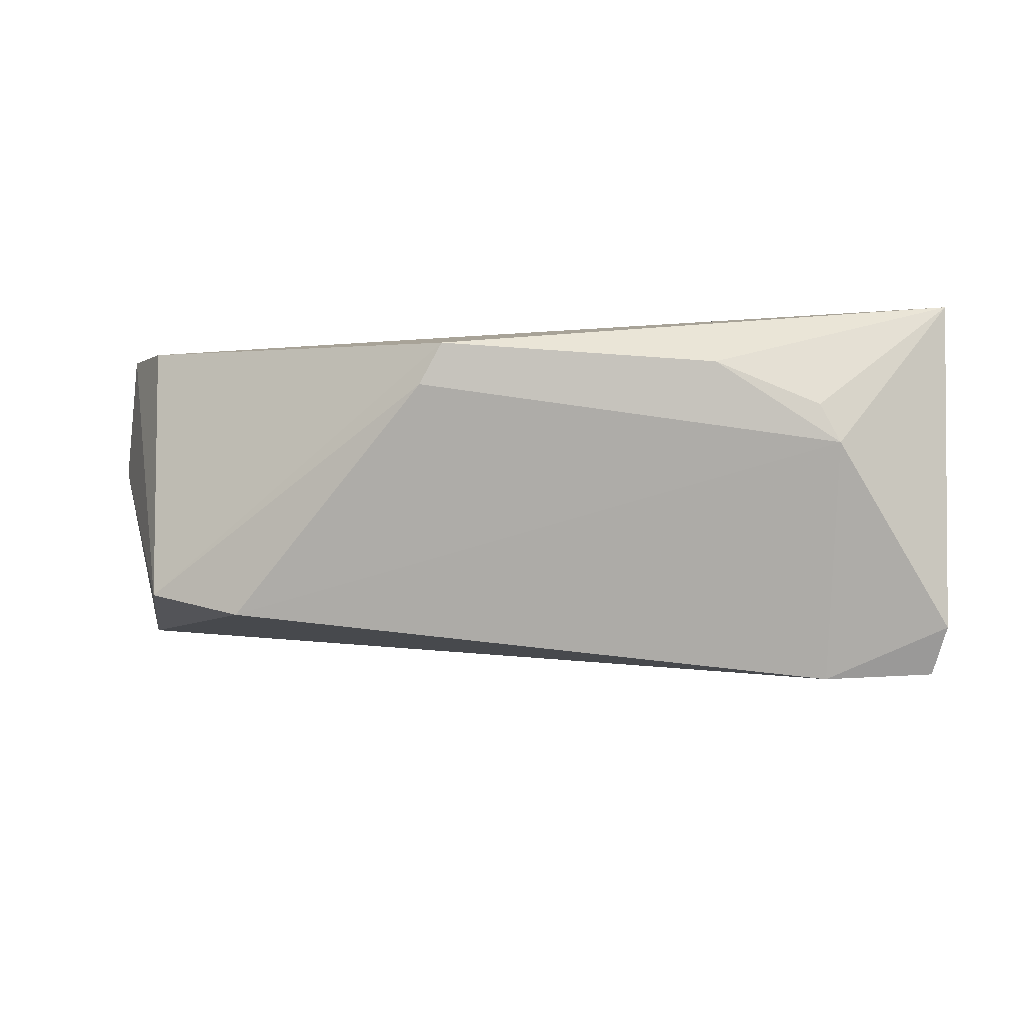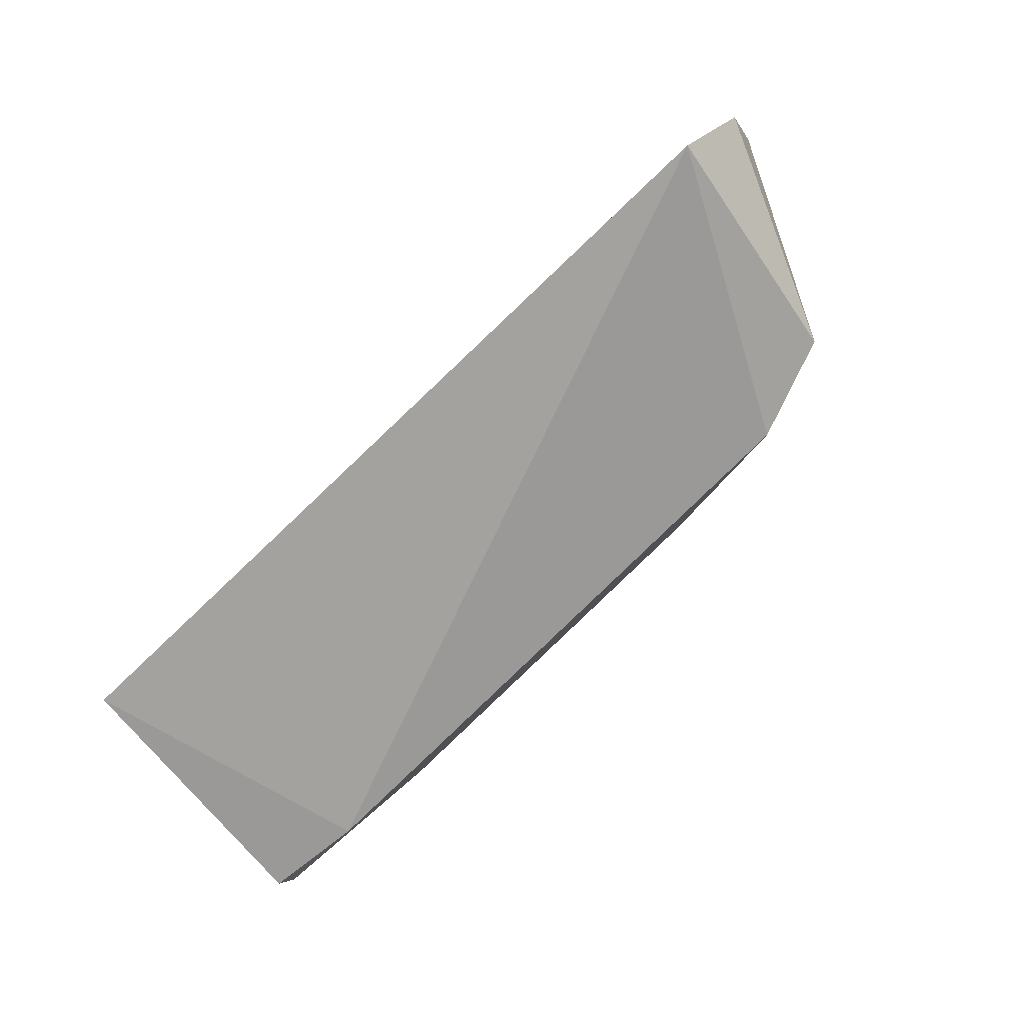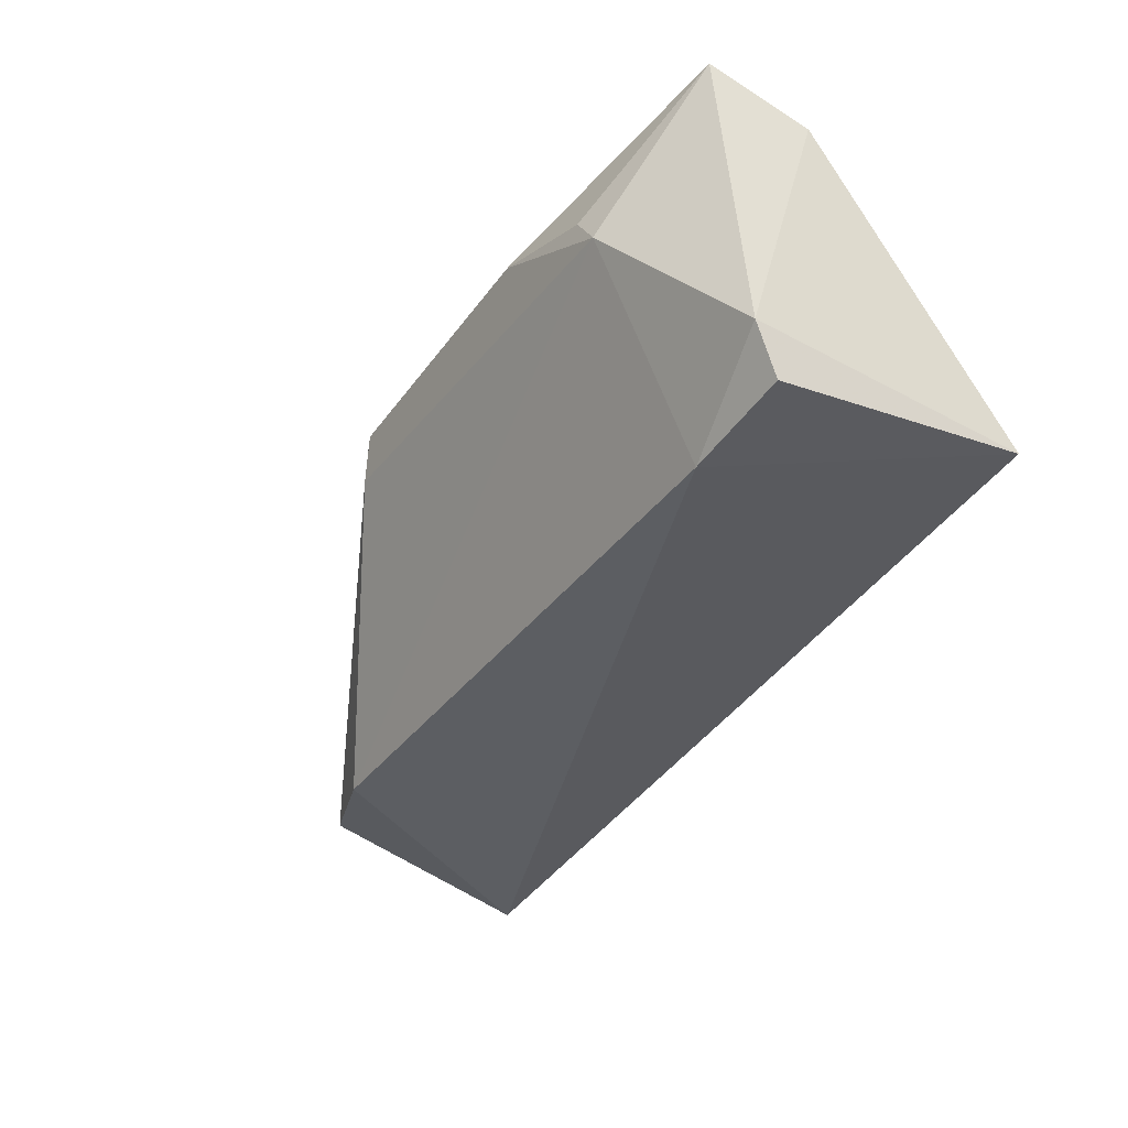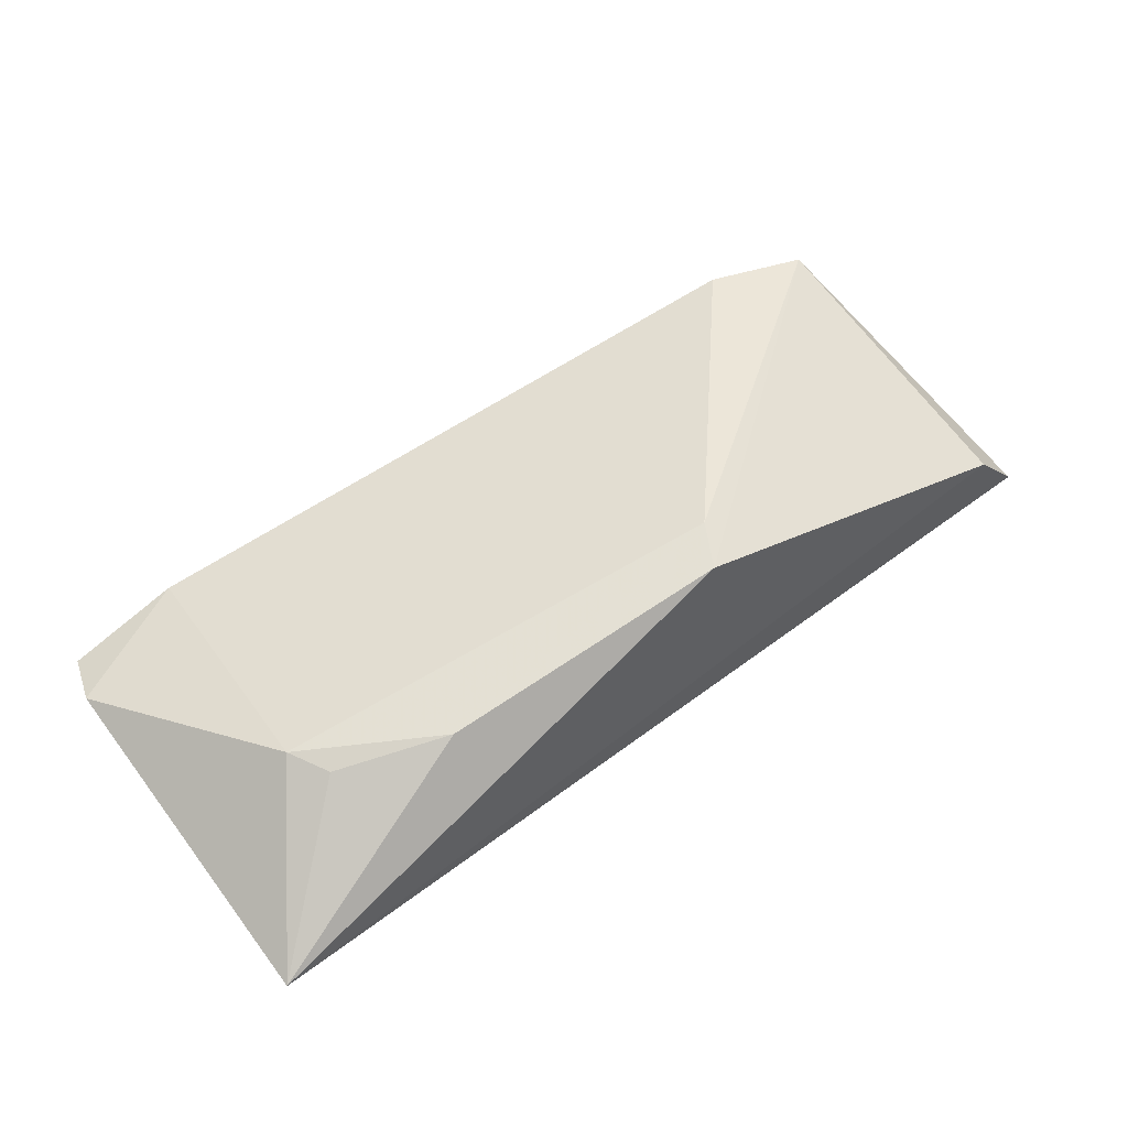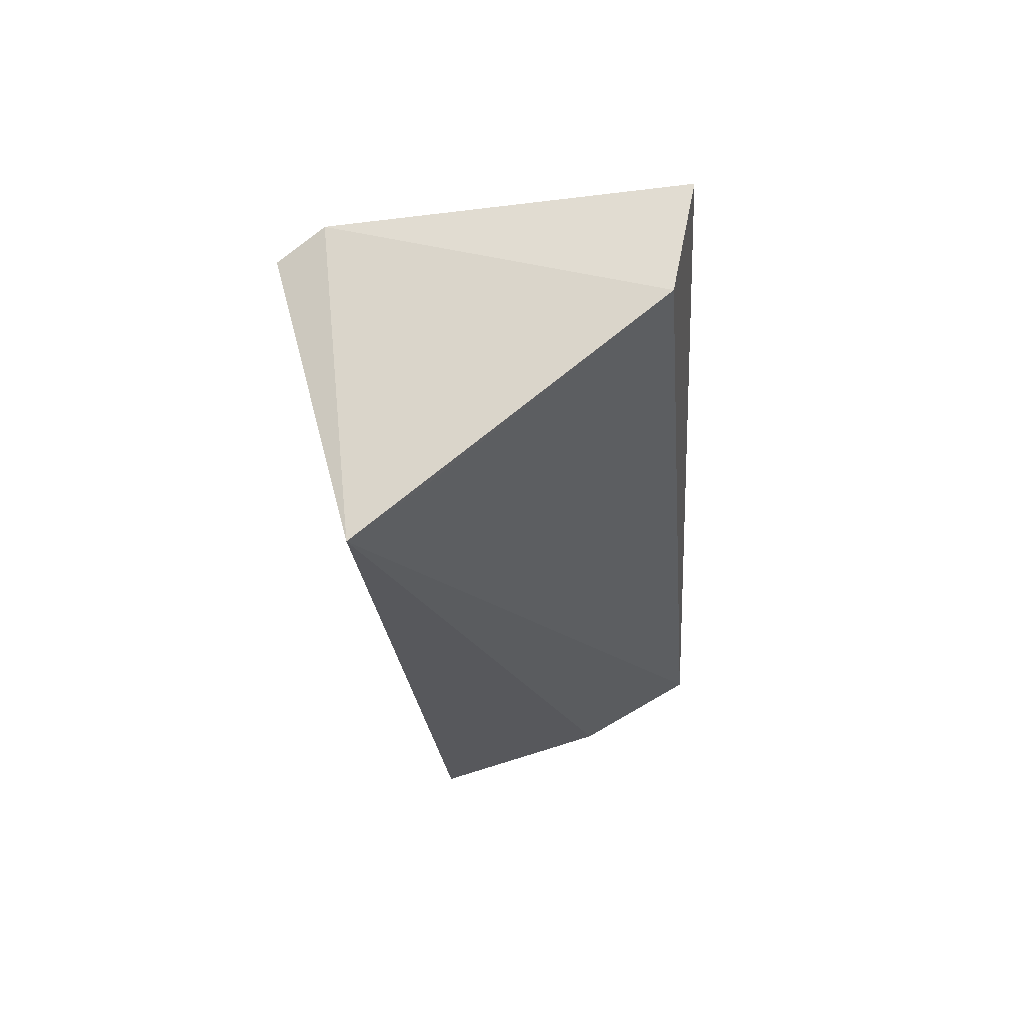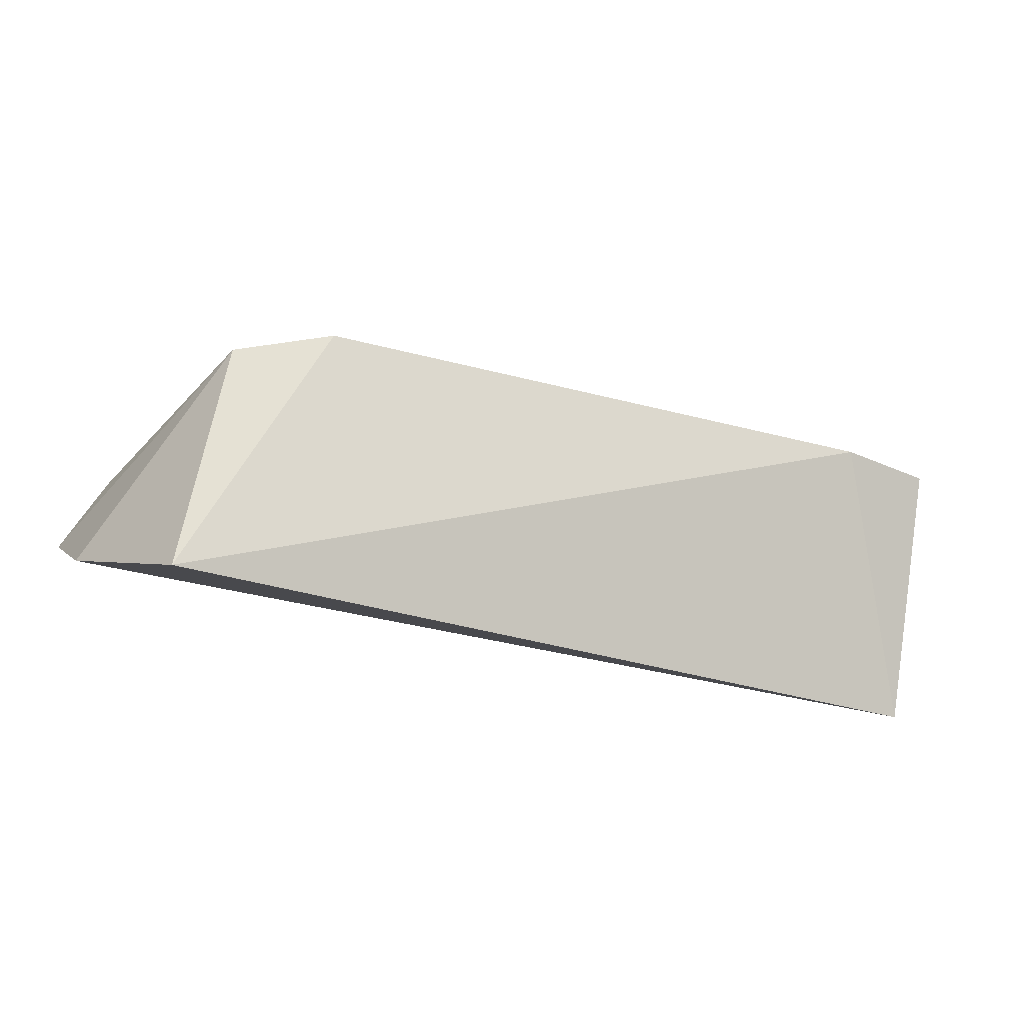
<metadata>
{"format":"obj","ext":"obj","renderer":"f3d","projection":"perspective","resolution":1024,"background":"white","views":[{"elev":-12.2,"azim":1.6,"up":"+Y"},{"elev":-62.6,"azim":-135.3,"up":"+Y"},{"elev":-43.9,"azim":57.5,"up":"+Y"},{"elev":72.6,"azim":141.7,"up":"+Z"},{"elev":-21.2,"azim":92.9,"up":"+Z"},{"elev":-24.7,"azim":-32.6,"up":"+Z"}]}
</metadata>
<code>
v 0.0127 -0.07413 0.04469
v 0.01764 -0.0821 0.04167
v 0.01705 -0.0811 0.03067
v -0.01484 -0.08037 0.03048
v -0.009665 -0.0813 0.04046
v 0.01312 -0.08393 0.04072
v -0.01525 -0.06944 0.03505
v 0.01791 -0.06977 0.04279
v 0.01716 -0.08374 0.04062
v 0.01344 -0.07557 0.04457
v -0.01595 -0.0738 0.03274
v -0.001419 -0.07171 0.04497
v 0.01801 -0.07058 0.03879
v -0.01318 -0.0803 0.03927
v -0.01369 -0.06996 0.03795
v 0.008835 -0.07256 0.04509
v -0.002267 -0.07322 0.04461
v 0.01703 -0.07861 0.03254
f 6 4 3
f 6 5 4
f 9 6 3
f 9 3 2
f 9 2 6
f 10 6 2
f 10 5 6
f 10 8 1
f 10 2 8
f 11 7 3
f 11 3 4
f 13 8 2
f 13 2 3
f 13 7 8
f 14 11 4
f 14 4 5
f 14 7 11
f 15 12 8
f 15 8 7
f 15 14 12
f 15 7 14
f 16 1 8
f 16 8 12
f 16 10 1
f 17 5 10
f 17 16 12
f 17 10 16
f 17 14 5
f 17 12 14
f 18 13 3
f 18 3 7
f 18 7 13

</code>
